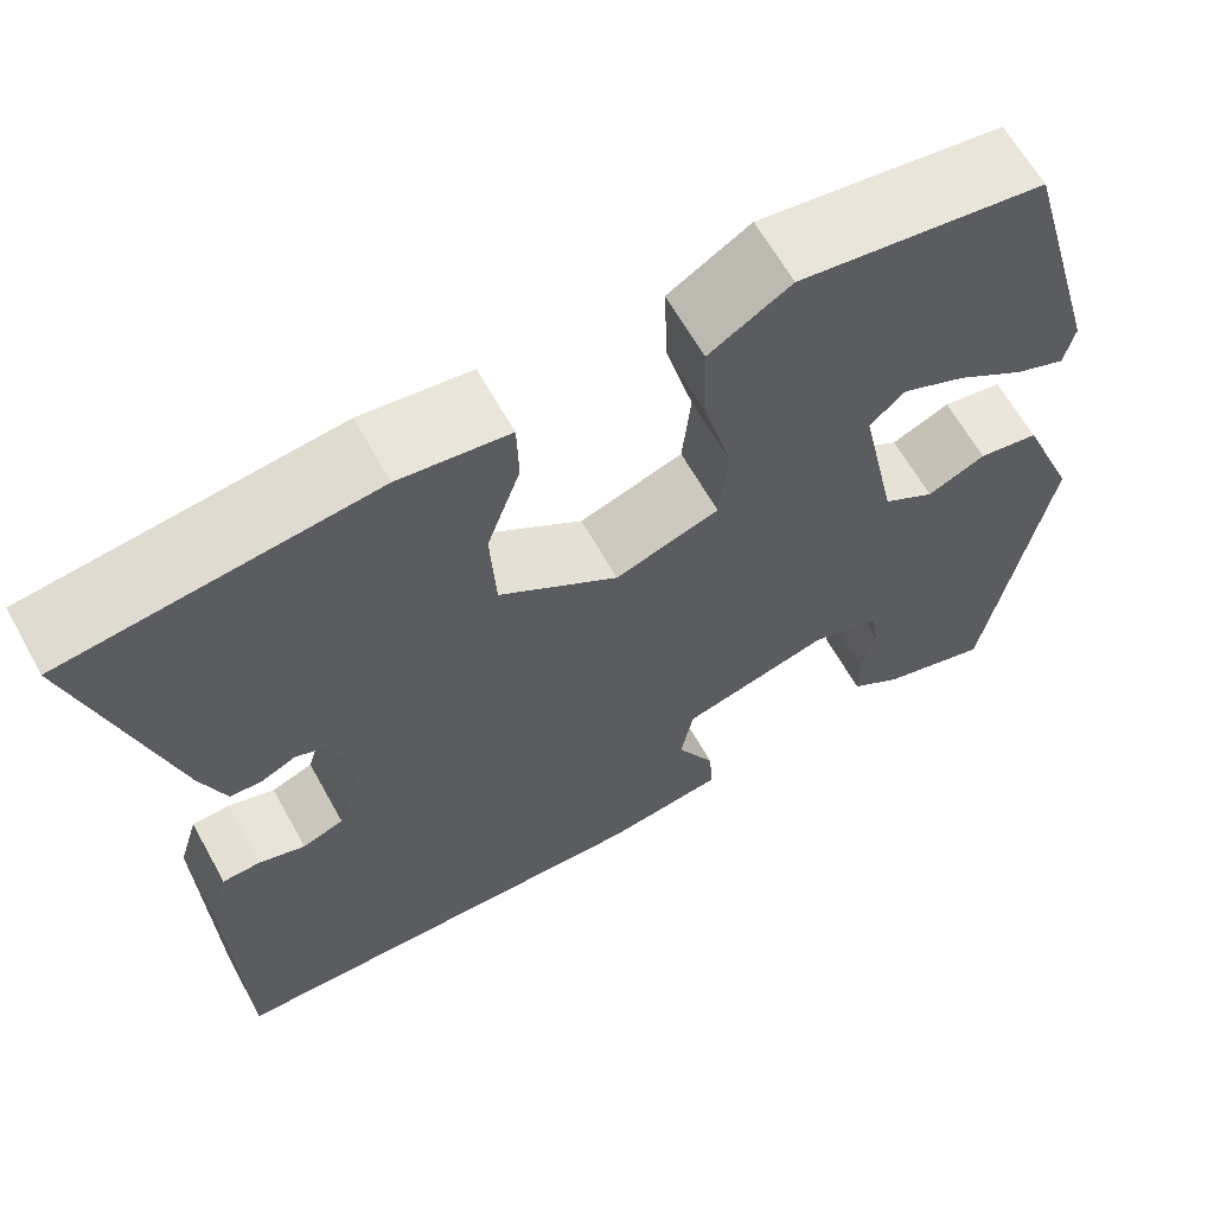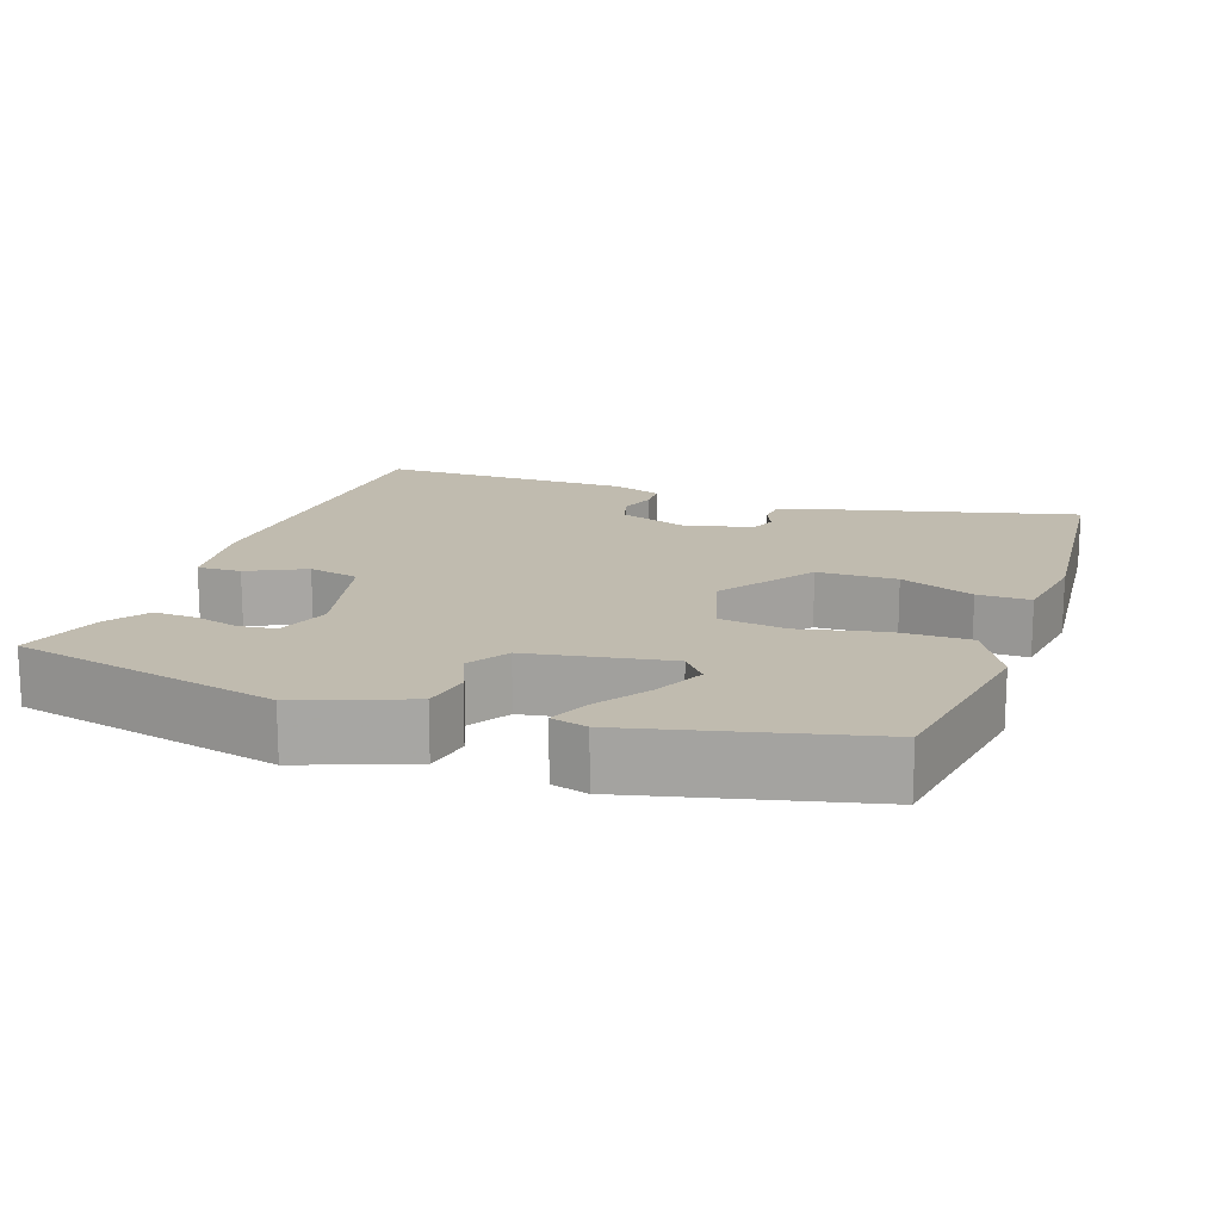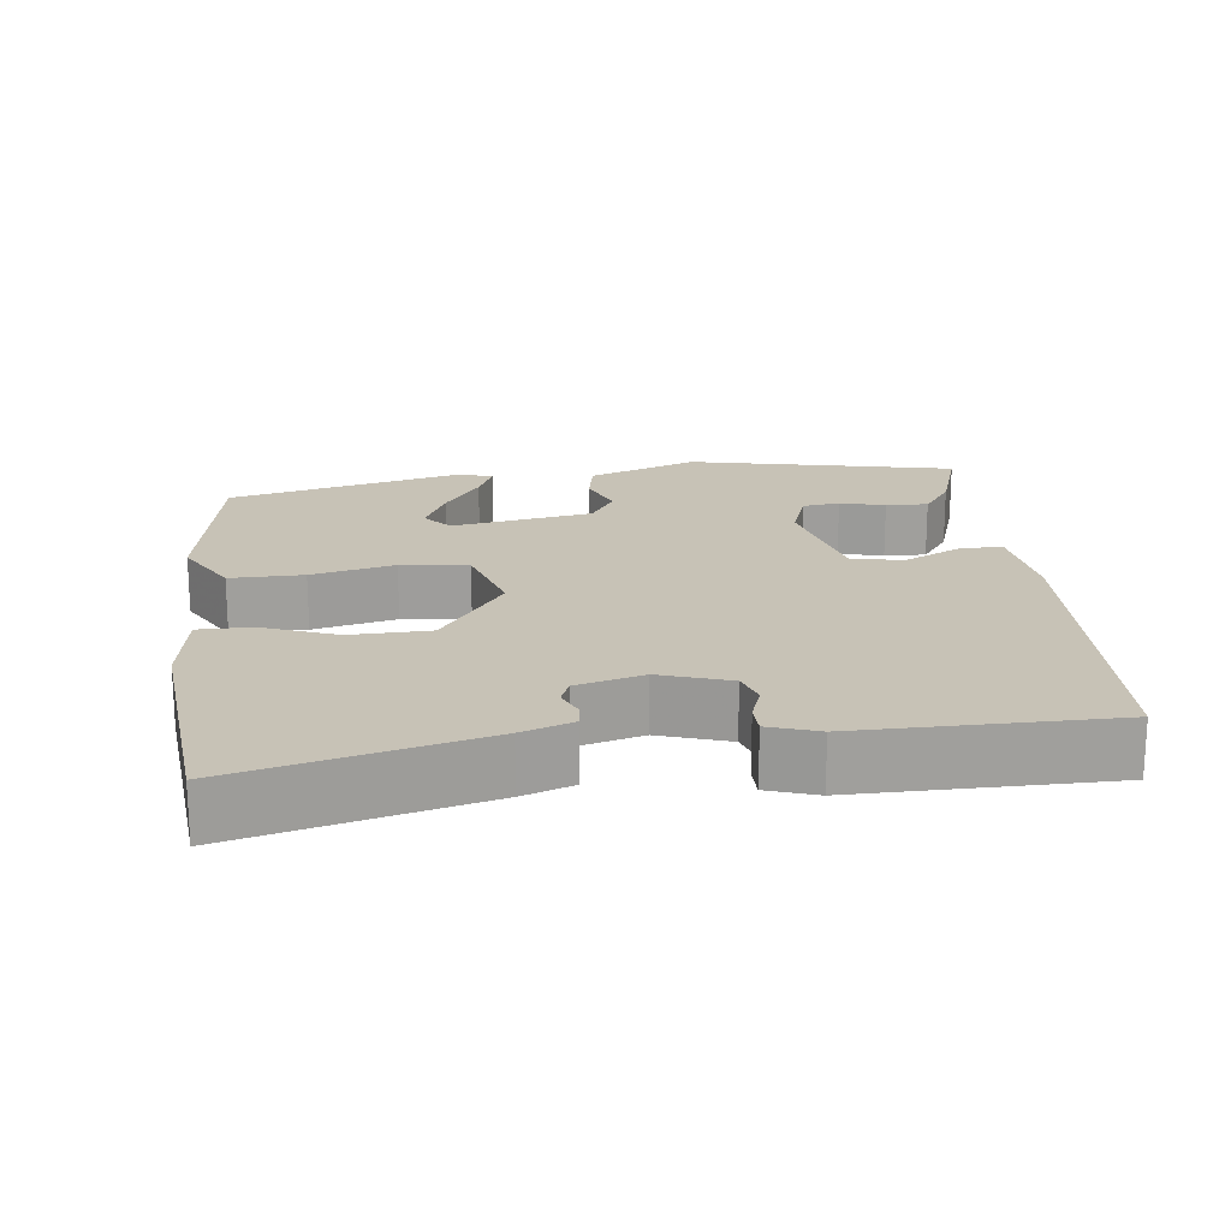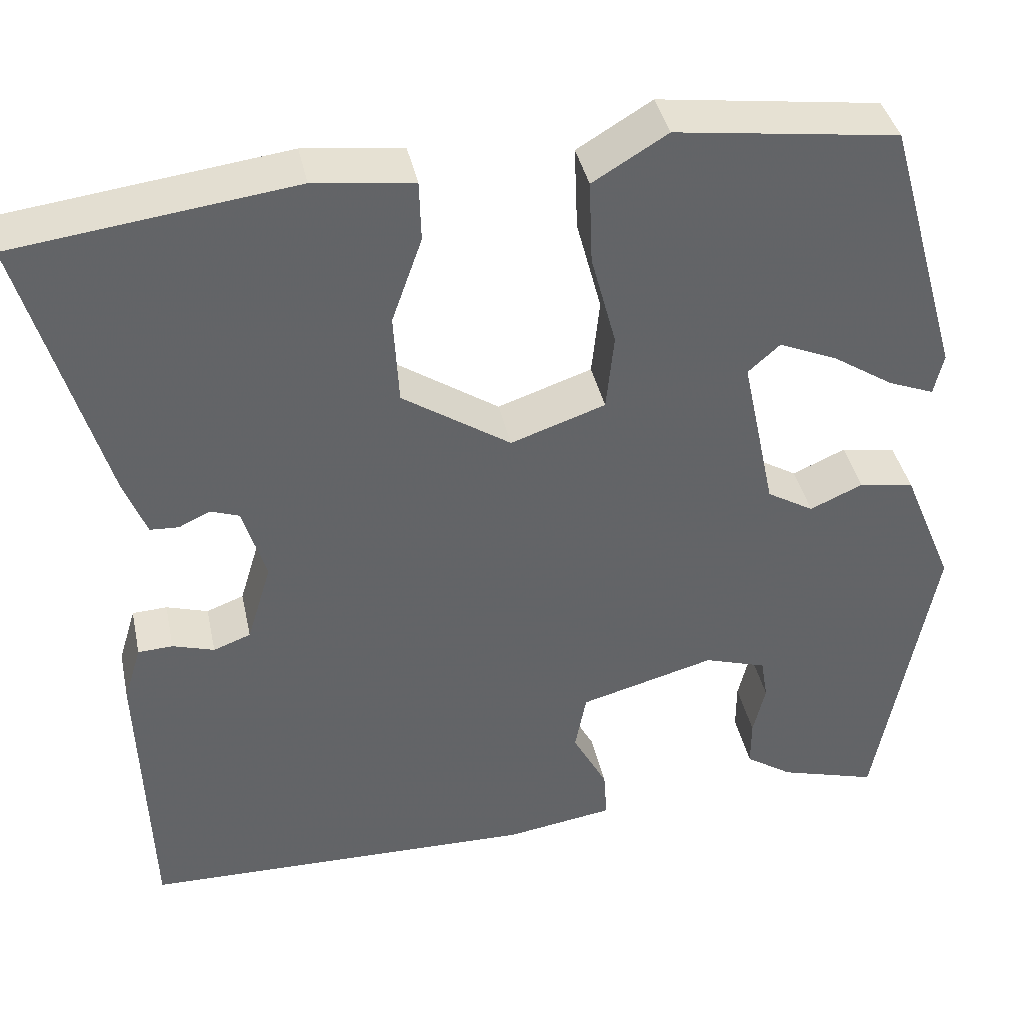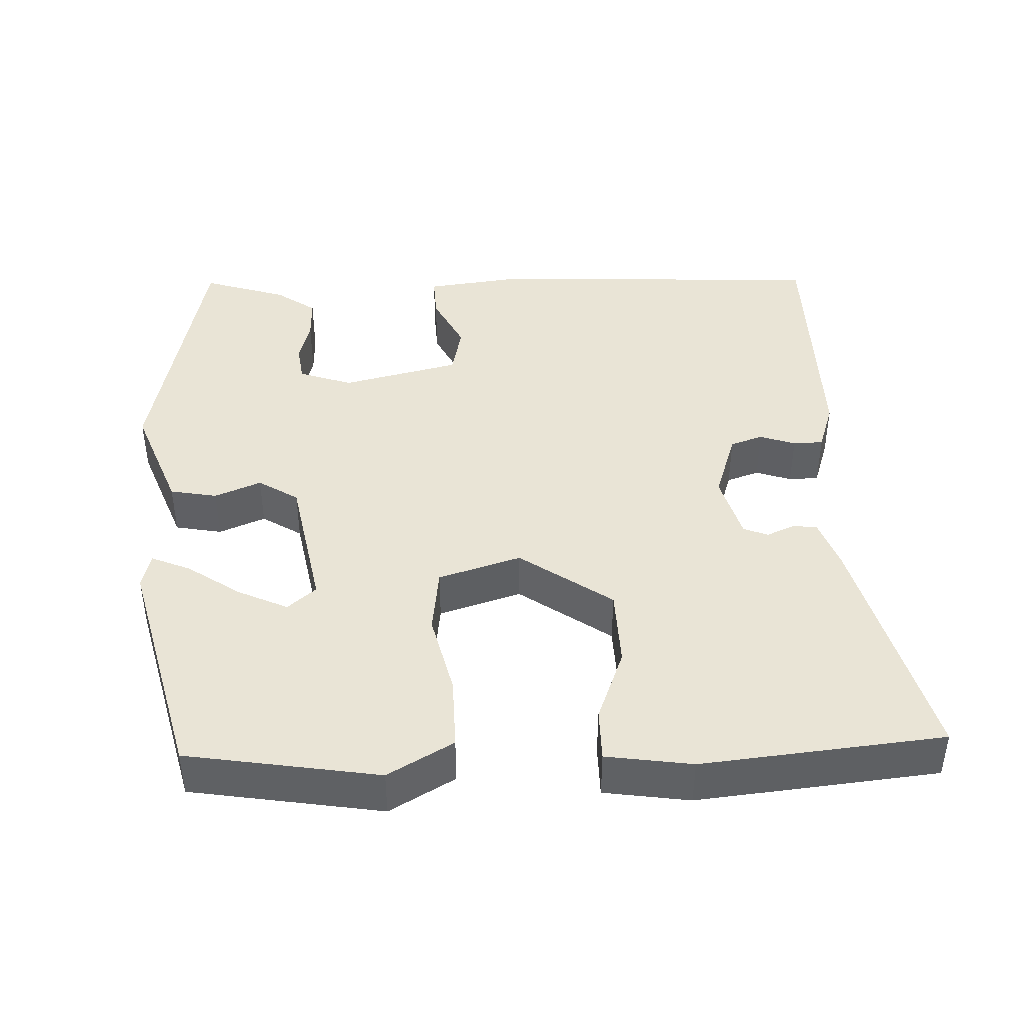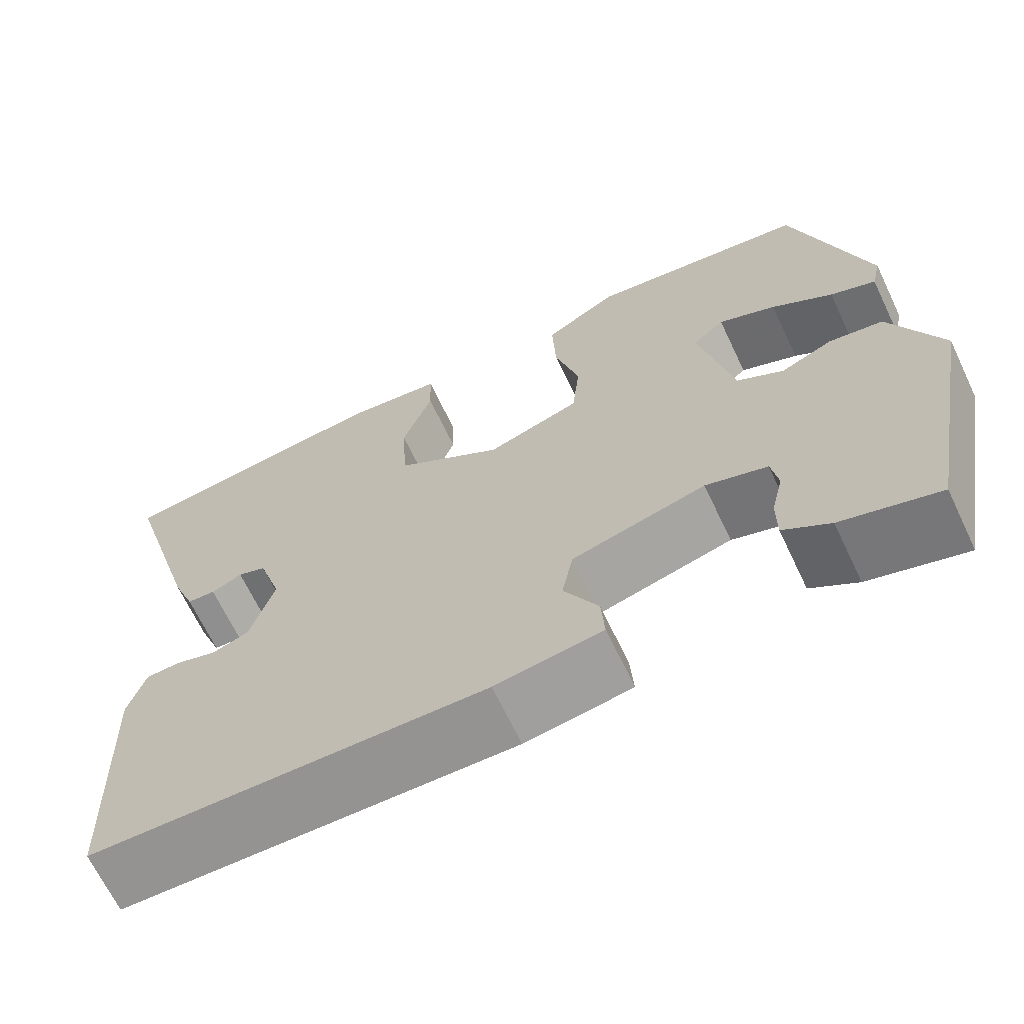
<metadata>
{"format":"obj","ext":"obj","renderer":"f3d","projection":"perspective","resolution":1024,"background":"white","views":[{"elev":63.3,"azim":151.0,"up":"+Z"},{"elev":16.1,"azim":-68.8,"up":"+Y"},{"elev":19.2,"azim":85.0,"up":"+Y"},{"elev":39.4,"azim":168.1,"up":"+Z"},{"elev":42.6,"azim":-0.7,"up":"+Y"},{"elev":-67.3,"azim":-154.5,"up":"+Z"}]}
</metadata>
<code>
v 0.543 0.07 0.48
v 0.45 0.07 0.16
v 0.424 0.07 0.093
v 0.391 0.07 0.091
v 0.355 0.07 0.108
v 0.322 0.07 0.096
v 0.295 0.07 0.008
v 0.323 0.07 -0.085
v 0.366 0.07 -0.101
v 0.414 0.07 -0.086
v 0.454 0.07 -0.088
v 0.474 0.07 -0.154
v 0.462 0.07 -0.488
v 0.006 0.07 -0.496
v -0.118 0.07 -0.477
v -0.114 0.07 -0.419
v -0.074 0.07 -0.344
v -0.087 0.07 -0.276
v -0.243 0.07 -0.234
v -0.315 0.07 -0.257
v -0.323 0.07 -0.306
v -0.309 0.07 -0.366
v -0.309 0.07 -0.422
v -0.363 0.07 -0.458
v -0.476 0.07 -0.491
v -0.542 0.07 -0.135
v -0.483 0.07 0.008
v -0.42 0.07 0.018
v -0.359 0.07 -0.009
v -0.305 0.07 0.023
v -0.266 0.07 0.208
v -0.303 0.07 0.241
v -0.37 0.07 0.212
v -0.441 0.07 0.166
v -0.494 0.07 0.145
v -0.505 0.07 0.193
v -0.419 0.07 0.499
v -0.162 0.07 0.534
v -0.076 0.07 0.482
v -0.08 0.07 0.385
v -0.109 0.07 0.276
v -0.1 0.07 0.187
v 0.009 0.07 0.15
v 0.134 0.07 0.233
v 0.14 0.07 0.338
v 0.105 0.07 0.437
v 0.107 0.07 0.507
v 0.222 0.07 0.521
v 0.543 0 0.48
v 0.45 0 0.16
v 0.424 0 0.093
v 0.391 0 0.091
v 0.355 0 0.108
v 0.322 0 0.096
v 0.295 0 0.008
v 0.323 0 -0.085
v 0.366 0 -0.101
v 0.414 0 -0.086
v 0.454 0 -0.088
v 0.474 0 -0.154
v 0.462 0 -0.488
v 0.006 0 -0.496
v -0.118 0 -0.477
v -0.114 0 -0.419
v -0.074 0 -0.344
v -0.087 0 -0.276
v -0.243 0 -0.234
v -0.315 0 -0.257
v -0.323 0 -0.306
v -0.309 0 -0.366
v -0.309 0 -0.422
v -0.363 0 -0.458
v -0.476 0 -0.491
v -0.542 0 -0.135
v -0.483 0 0.008
v -0.42 0 0.018
v -0.359 0 -0.009
v -0.305 0 0.023
v -0.266 0 0.208
v -0.303 0 0.241
v -0.37 0 0.212
v -0.441 0 0.166
v -0.494 0 0.145
v -0.505 0 0.193
v -0.419 0 0.499
v -0.162 0 0.534
v -0.076 0 0.482
v -0.08 0 0.385
v -0.109 0 0.276
v -0.1 0 0.187
v 0.009 0 0.15
v 0.134 0 0.233
v 0.14 0 0.338
v 0.105 0 0.437
v 0.107 0 0.507
v 0.222 0 0.521
f 45 46 47 48
f 44 45 48 1
f 43 44 1 2
f 38 39 40 41
f 38 41 42
f 37 38 42
f 33 34 35 36
f 32 33 36 37
f 31 32 37 42
f 26 27 28 29
f 26 29 30
f 25 26 30
f 24 25 30
f 21 22 23 24
f 20 21 24 30
f 19 20 30 31
f 14 15 16 17
f 14 17 18
f 13 14 18
f 12 13 18
f 9 10 11 12
f 8 9 12 18
f 7 8 18 19
f 2 3 4 5
f 43 2 5 6
f 19 31 42 43
f 6 7 19 43
f 96 95 94 93
f 49 96 93 92
f 50 49 92 91
f 89 88 87 86
f 90 89 86
f 90 86 85
f 84 83 82 81
f 85 84 81 80
f 90 85 80 79
f 77 76 75 74
f 78 77 74
f 78 74 73
f 78 73 72
f 72 71 70 69
f 78 72 69 68
f 79 78 68 67
f 65 64 63 62
f 66 65 62
f 66 62 61
f 66 61 60
f 60 59 58 57
f 66 60 57 56
f 67 66 56 55
f 53 52 51 50
f 54 53 50 91
f 91 90 79 67
f 91 67 55 54
f 1 49 50 2
f 2 50 51 3
f 3 51 52 4
f 4 52 53 5
f 5 53 54 6
f 6 54 55 7
f 7 55 56 8
f 8 56 57 9
f 9 57 58 10
f 10 58 59 11
f 11 59 60 12
f 12 60 61 13
f 13 61 62 14
f 14 62 63 15
f 15 63 64 16
f 16 64 65 17
f 17 65 66 18
f 18 66 67 19
f 19 67 68 20
f 20 68 69 21
f 21 69 70 22
f 22 70 71 23
f 23 71 72 24
f 24 72 73 25
f 25 73 74 26
f 26 74 75 27
f 27 75 76 28
f 28 76 77 29
f 29 77 78 30
f 30 78 79 31
f 31 79 80 32
f 32 80 81 33
f 33 81 82 34
f 34 82 83 35
f 35 83 84 36
f 36 84 85 37
f 37 85 86 38
f 38 86 87 39
f 39 87 88 40
f 40 88 89 41
f 41 89 90 42
f 42 90 91 43
f 43 91 92 44
f 44 92 93 45
f 45 93 94 46
f 46 94 95 47
f 47 95 96 48
f 48 96 49 1

</code>
